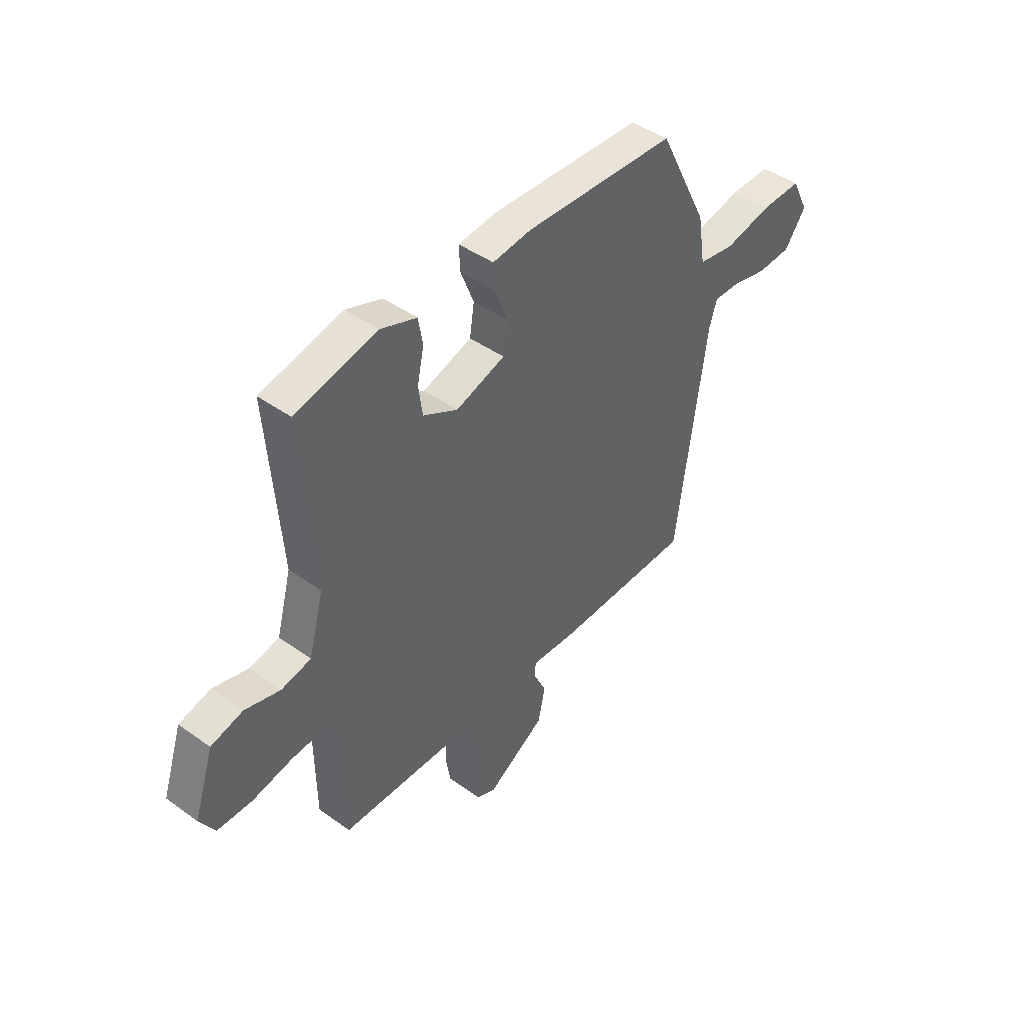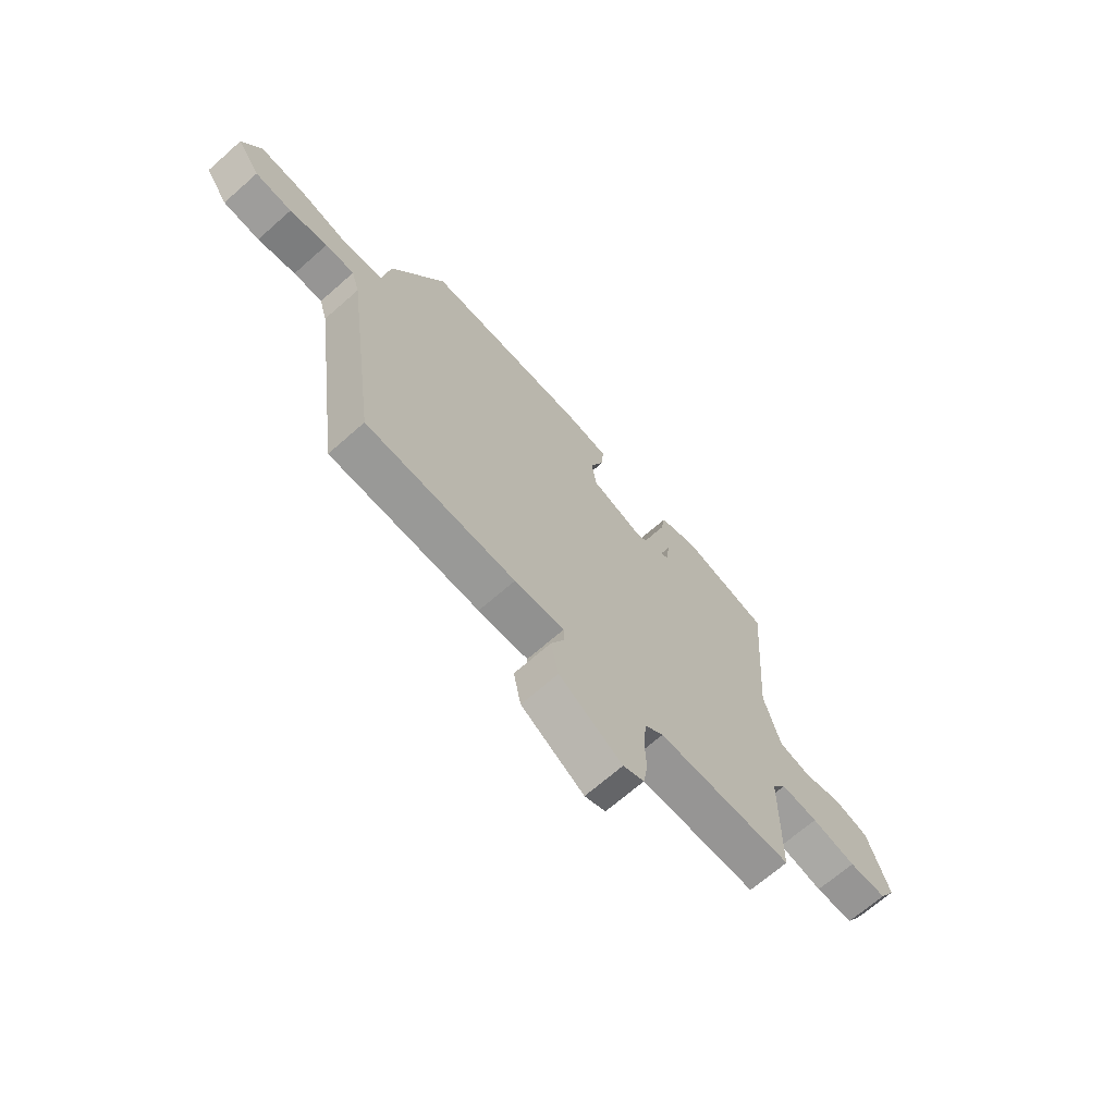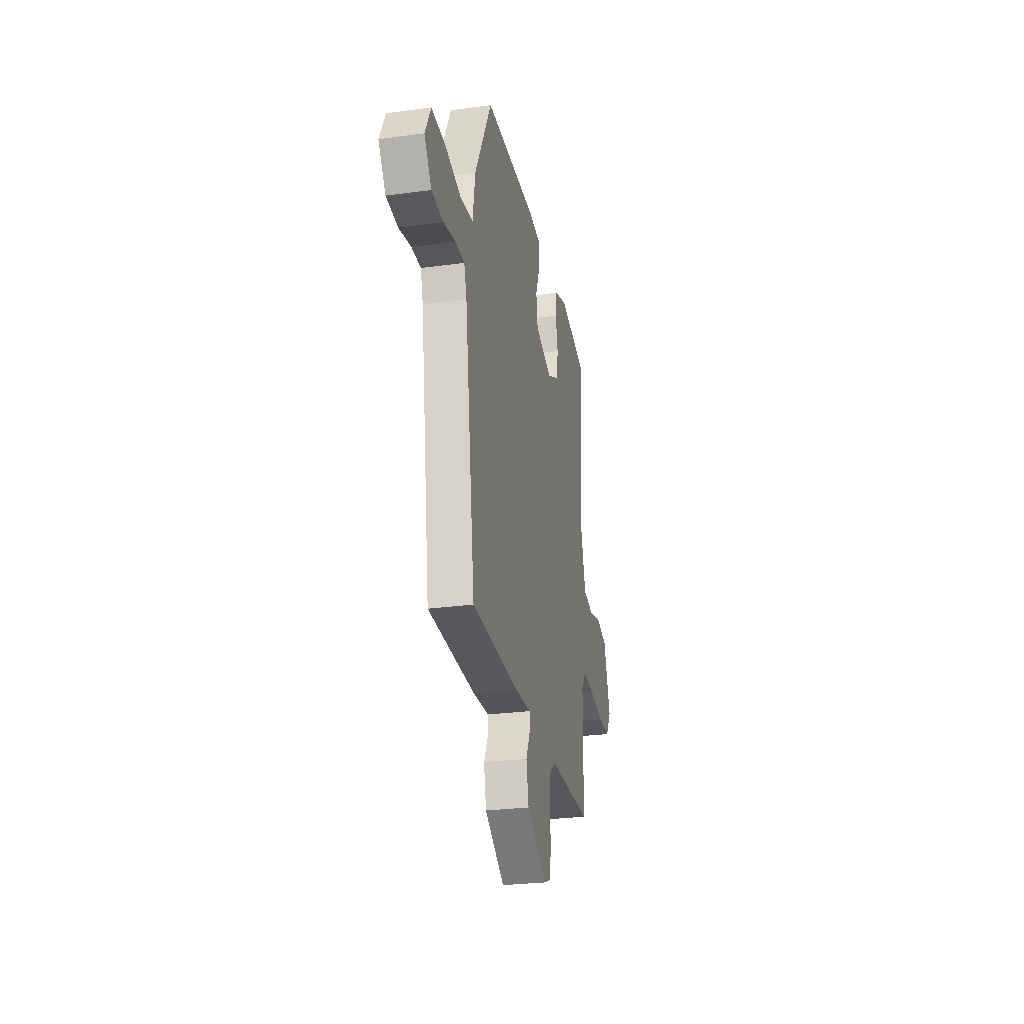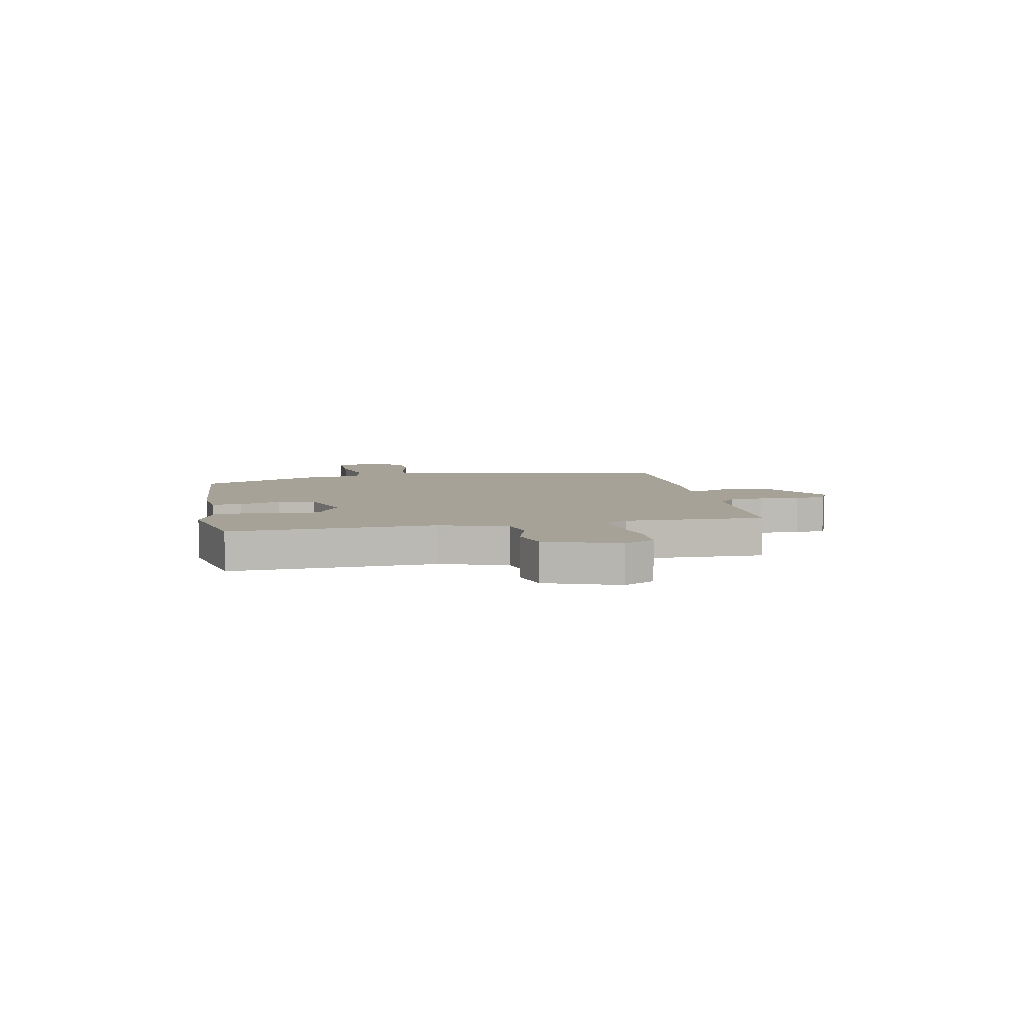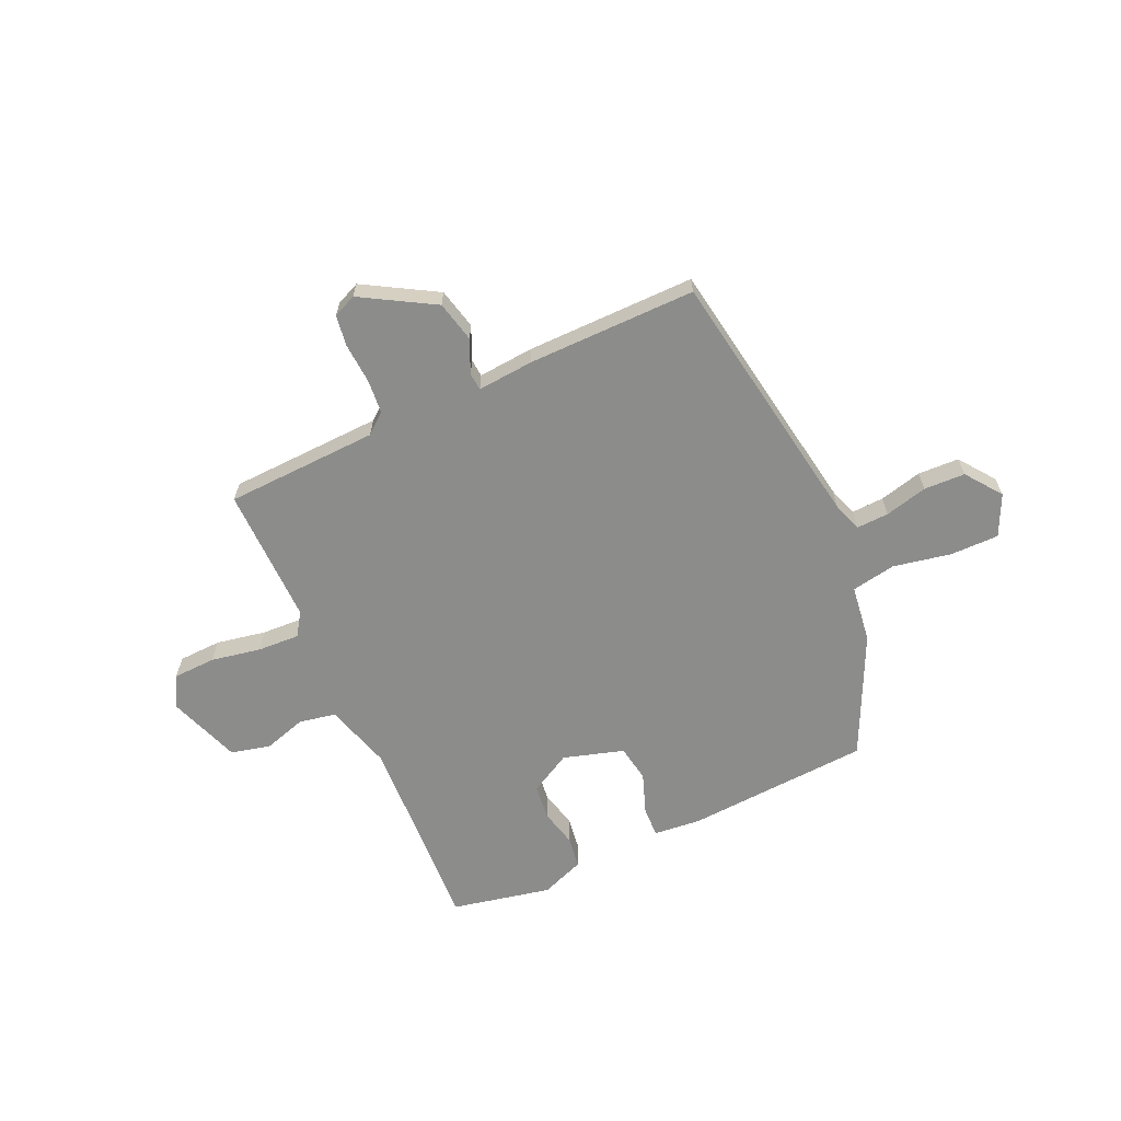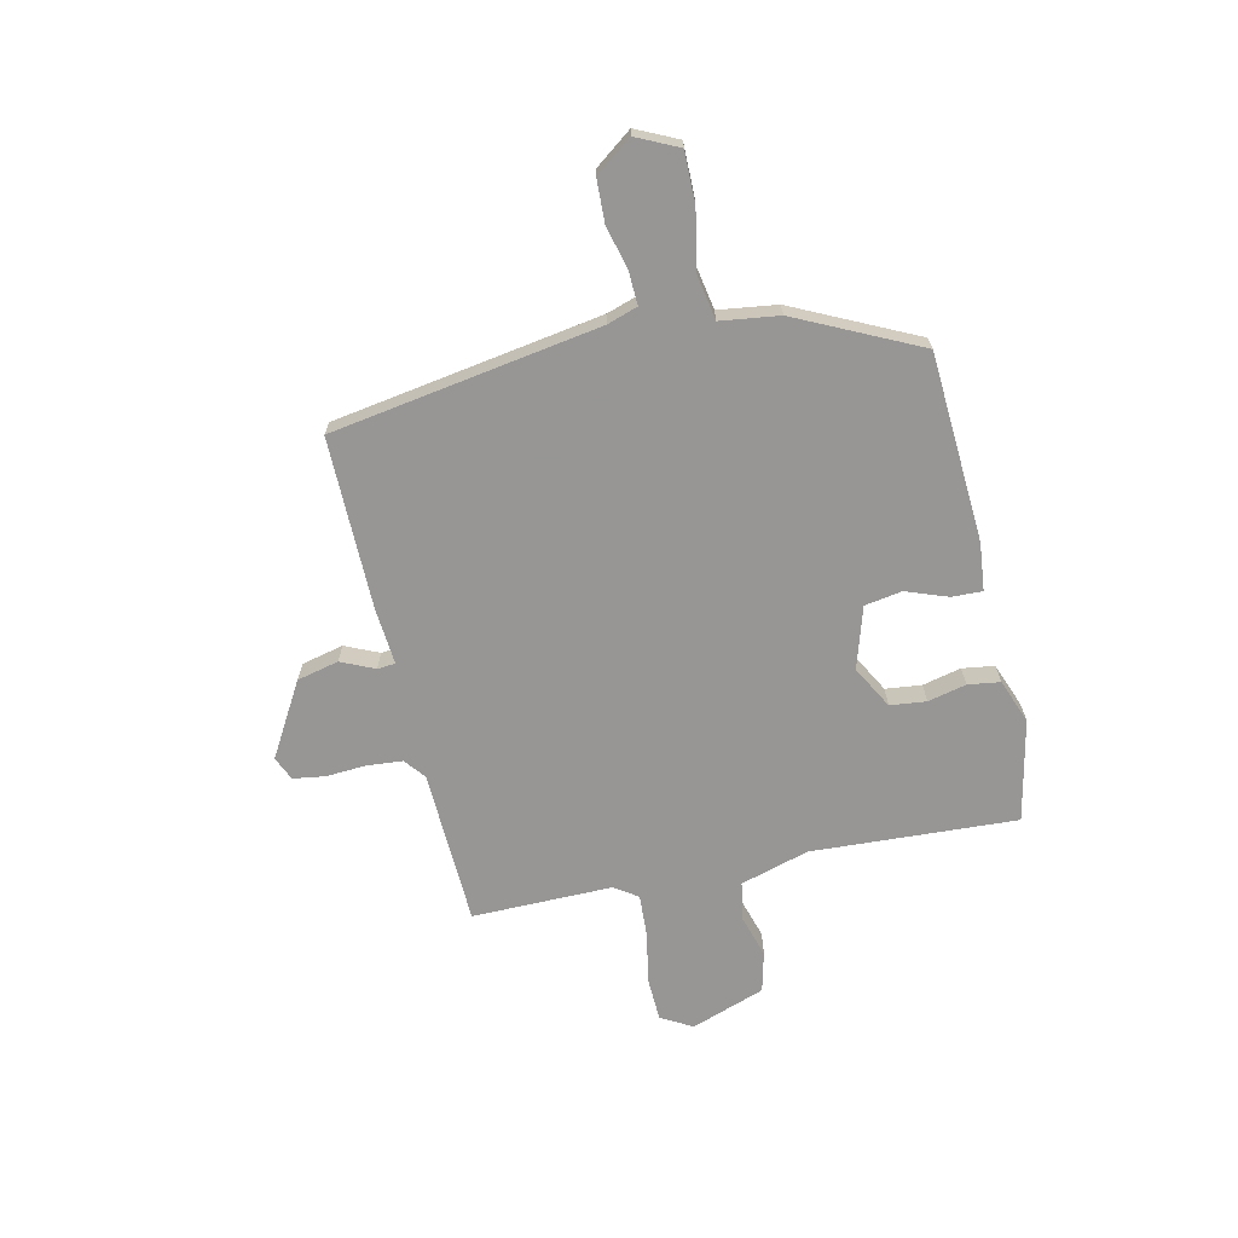
<metadata>
{"format":"obj","ext":"obj","renderer":"f3d","projection":"perspective","resolution":1024,"background":"white","views":[{"elev":43.9,"azim":130.2,"up":"+Z"},{"elev":-68.1,"azim":-48.6,"up":"+Z"},{"elev":-27.5,"azim":-78.2,"up":"+Z"},{"elev":6.4,"azim":80.6,"up":"+Y"},{"elev":-64.1,"azim":-154.1,"up":"+Y"},{"elev":-67.8,"azim":-76.0,"up":"+Y"}]}
</metadata>
<code>
v -0.477 0.07 -0.494
v -0.545 0.07 0
v -0.562 0.07 0.056
v -0.623 0.07 0.055
v -0.703 0.07 0.037
v -0.78 0.07 0.042
v -0.828 0.07 0.11
v -0.79 0.07 0.186
v -0.698 0.07 0.183
v -0.591 0.07 0.159
v -0.508 0.07 0.172
v -0.491 0.07 0.279
v -0.378 0.07 0.501
v -0.032 0.07 0.514
v 0.055 0.07 0.503
v 0.052 0.07 0.447
v 0.022 0.07 0.371
v 0.032 0.07 0.302
v 0.144 0.07 0.265
v 0.223 0.07 0.306
v 0.232 0.07 0.372
v 0.217 0.07 0.443
v 0.227 0.07 0.502
v 0.309 0.07 0.531
v 0.495 0.07 0.487
v 0.466 0.07 0.111
v 0.5 0.07 -0.016
v 0.568 0.07 -0.031
v 0.649 0.07 -0.009
v 0.722 0.07 -0.029
v 0.767 0.07 -0.166
v 0.733 0.07 -0.223
v 0.653 0.07 -0.224
v 0.56 0.07 -0.204
v 0.482 0.07 -0.198
v 0.452 0.07 -0.24
v 0.448 0.07 -0.498
v 0.162 0.07 -0.502
v 0.123 0.07 -0.532
v 0.116 0.07 -0.597
v 0.119 0.07 -0.671
v 0.109 0.07 -0.729
v 0.065 0.07 -0.747
v -0.068 0.07 -0.665
v -0.084 0.07 -0.588
v -0.055 0.07 -0.527
v -0.057 0.07 -0.494
v -0.162 0.07 -0.5
v -0.477 0 -0.494
v -0.545 0 0
v -0.562 0 0.056
v -0.623 0 0.055
v -0.703 0 0.037
v -0.78 0 0.042
v -0.828 0 0.11
v -0.79 0 0.186
v -0.698 0 0.183
v -0.591 0 0.159
v -0.508 0 0.172
v -0.491 0 0.279
v -0.378 0 0.501
v -0.032 0 0.514
v 0.055 0 0.503
v 0.052 0 0.447
v 0.022 0 0.371
v 0.032 0 0.302
v 0.144 0 0.265
v 0.223 0 0.306
v 0.232 0 0.372
v 0.217 0 0.443
v 0.227 0 0.502
v 0.309 0 0.531
v 0.495 0 0.487
v 0.466 0 0.111
v 0.5 0 -0.016
v 0.568 0 -0.031
v 0.649 0 -0.009
v 0.722 0 -0.029
v 0.767 0 -0.166
v 0.733 0 -0.223
v 0.653 0 -0.224
v 0.56 0 -0.204
v 0.482 0 -0.198
v 0.452 0 -0.24
v 0.448 0 -0.498
v 0.162 0 -0.502
v 0.123 0 -0.532
v 0.116 0 -0.597
v 0.119 0 -0.671
v 0.109 0 -0.729
v 0.065 0 -0.747
v -0.068 0 -0.665
v -0.084 0 -0.588
v -0.055 0 -0.527
v -0.057 0 -0.494
v -0.162 0 -0.5
f 47 48 1 2
f 44 45 46
f 43 44 46
f 42 43 46
f 41 42 46
f 40 41 46
f 39 40 46 47
f 47 2 3
f 39 47 3
f 38 39 3
f 36 37 38 3
f 32 33 34
f 31 32 34
f 30 31 34
f 29 30 34
f 28 29 34
f 27 28 34 35
f 35 36 3
f 27 35 3
f 26 27 3
f 24 25 26
f 23 24 26
f 22 23 26
f 21 22 26
f 15 16 17
f 14 15 17
f 13 14 17
f 12 13 17
f 11 12 17
f 11 17 18
f 8 9 10
f 7 8 10
f 6 7 10
f 5 6 10
f 4 5 10
f 4 10 11
f 11 18 19
f 4 11 19
f 3 4 19
f 20 21 26
f 19 20 26
f 3 19 26
f 50 49 96 95
f 94 93 92
f 94 92 91
f 94 91 90
f 94 90 89
f 94 89 88
f 95 94 88 87
f 51 50 95
f 51 95 87
f 51 87 86
f 51 86 85 84
f 82 81 80
f 82 80 79
f 82 79 78
f 82 78 77
f 82 77 76
f 83 82 76 75
f 51 84 83
f 51 83 75
f 51 75 74
f 74 73 72
f 74 72 71
f 74 71 70
f 74 70 69
f 65 64 63
f 65 63 62
f 65 62 61
f 65 61 60
f 65 60 59
f 66 65 59
f 58 57 56
f 58 56 55
f 58 55 54
f 58 54 53
f 58 53 52
f 59 58 52
f 67 66 59
f 67 59 52
f 67 52 51
f 74 69 68
f 74 68 67
f 74 67 51
f 1 49 50 2
f 2 50 51 3
f 3 51 52 4
f 4 52 53 5
f 5 53 54 6
f 6 54 55 7
f 7 55 56 8
f 8 56 57 9
f 9 57 58 10
f 10 58 59 11
f 11 59 60 12
f 12 60 61 13
f 13 61 62 14
f 14 62 63 15
f 15 63 64 16
f 16 64 65 17
f 17 65 66 18
f 18 66 67 19
f 19 67 68 20
f 20 68 69 21
f 21 69 70 22
f 22 70 71 23
f 23 71 72 24
f 24 72 73 25
f 25 73 74 26
f 26 74 75 27
f 27 75 76 28
f 28 76 77 29
f 29 77 78 30
f 30 78 79 31
f 31 79 80 32
f 32 80 81 33
f 33 81 82 34
f 34 82 83 35
f 35 83 84 36
f 36 84 85 37
f 37 85 86 38
f 38 86 87 39
f 39 87 88 40
f 40 88 89 41
f 41 89 90 42
f 42 90 91 43
f 43 91 92 44
f 44 92 93 45
f 45 93 94 46
f 46 94 95 47
f 47 95 96 48
f 48 96 49 1

</code>
